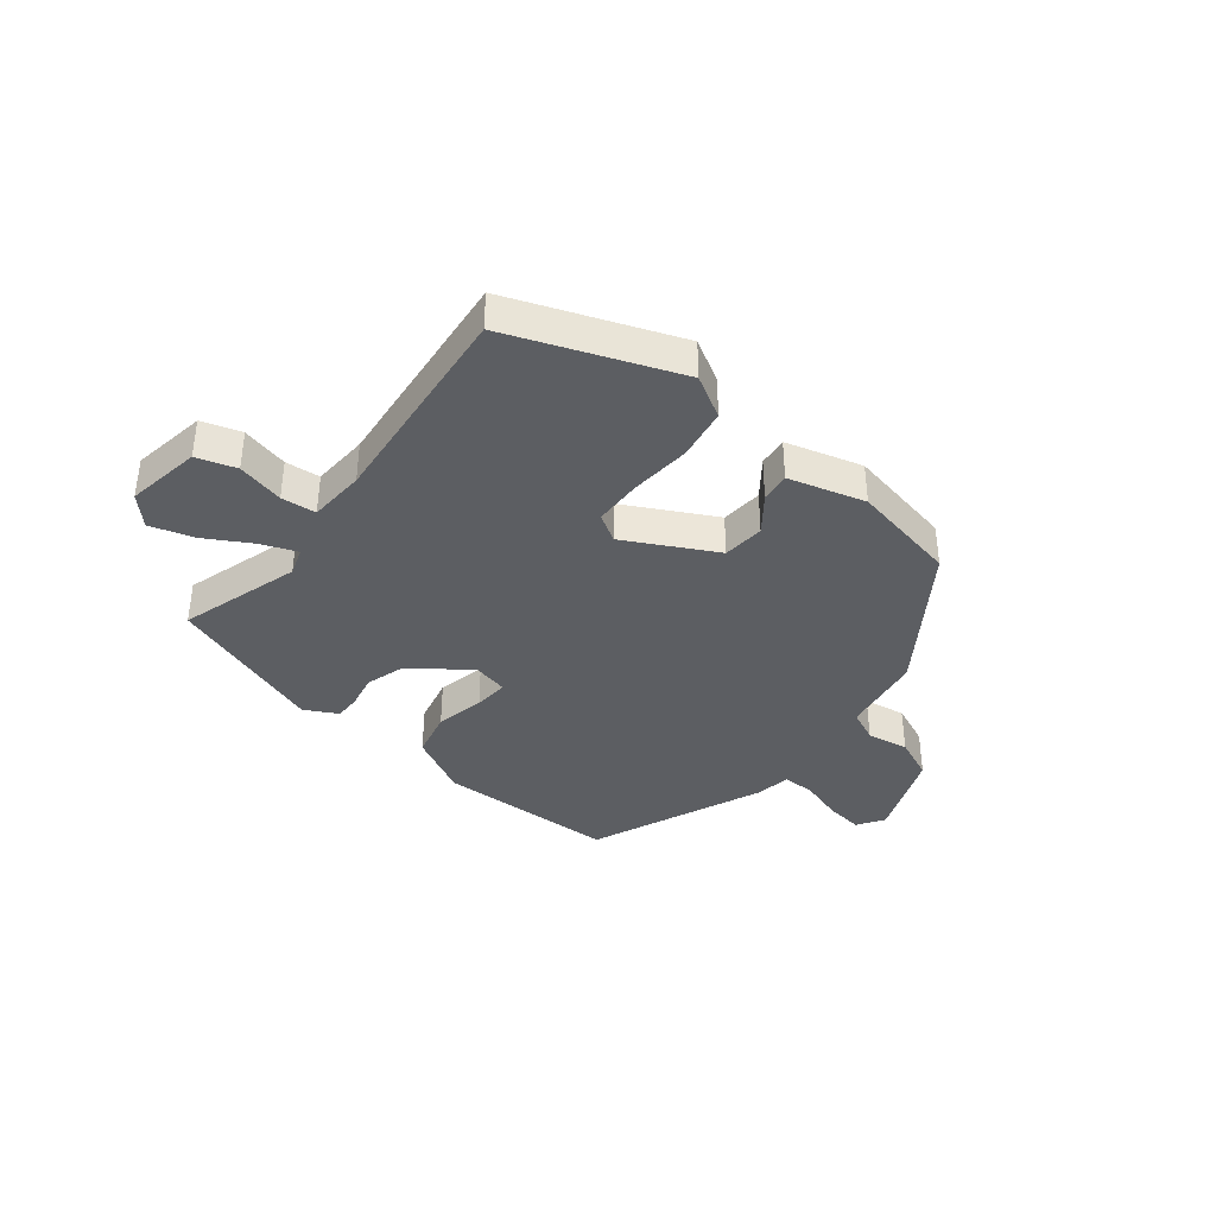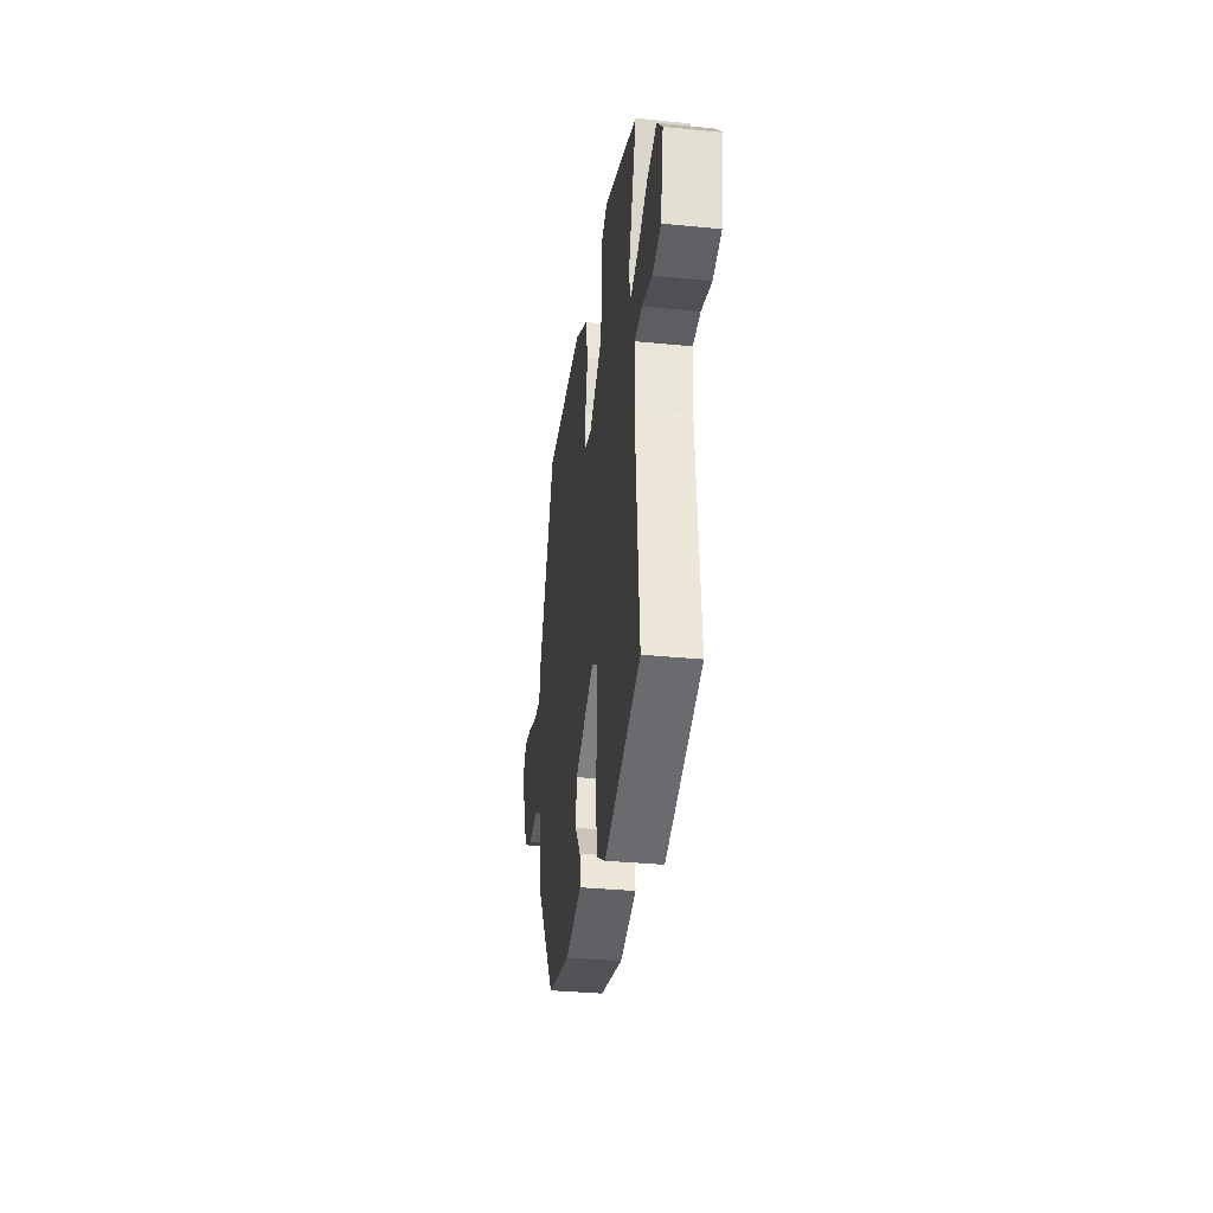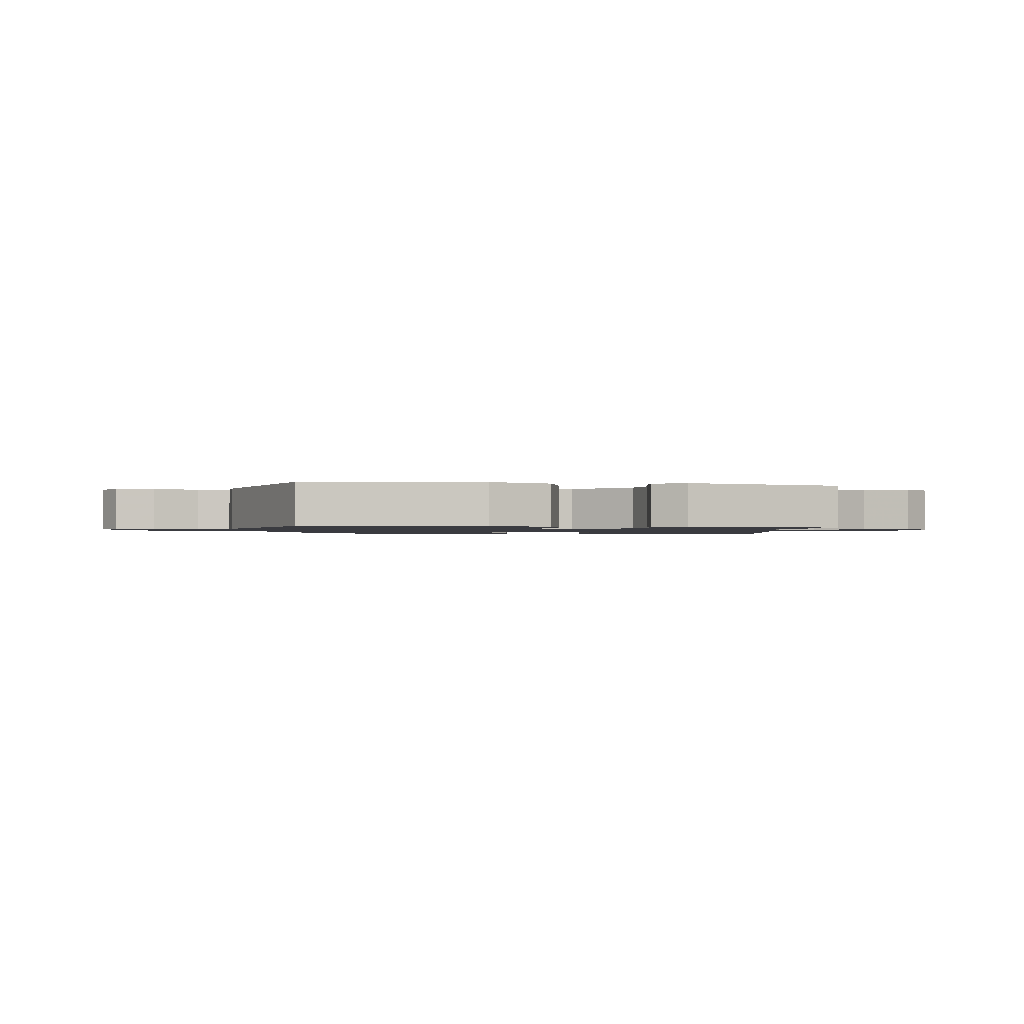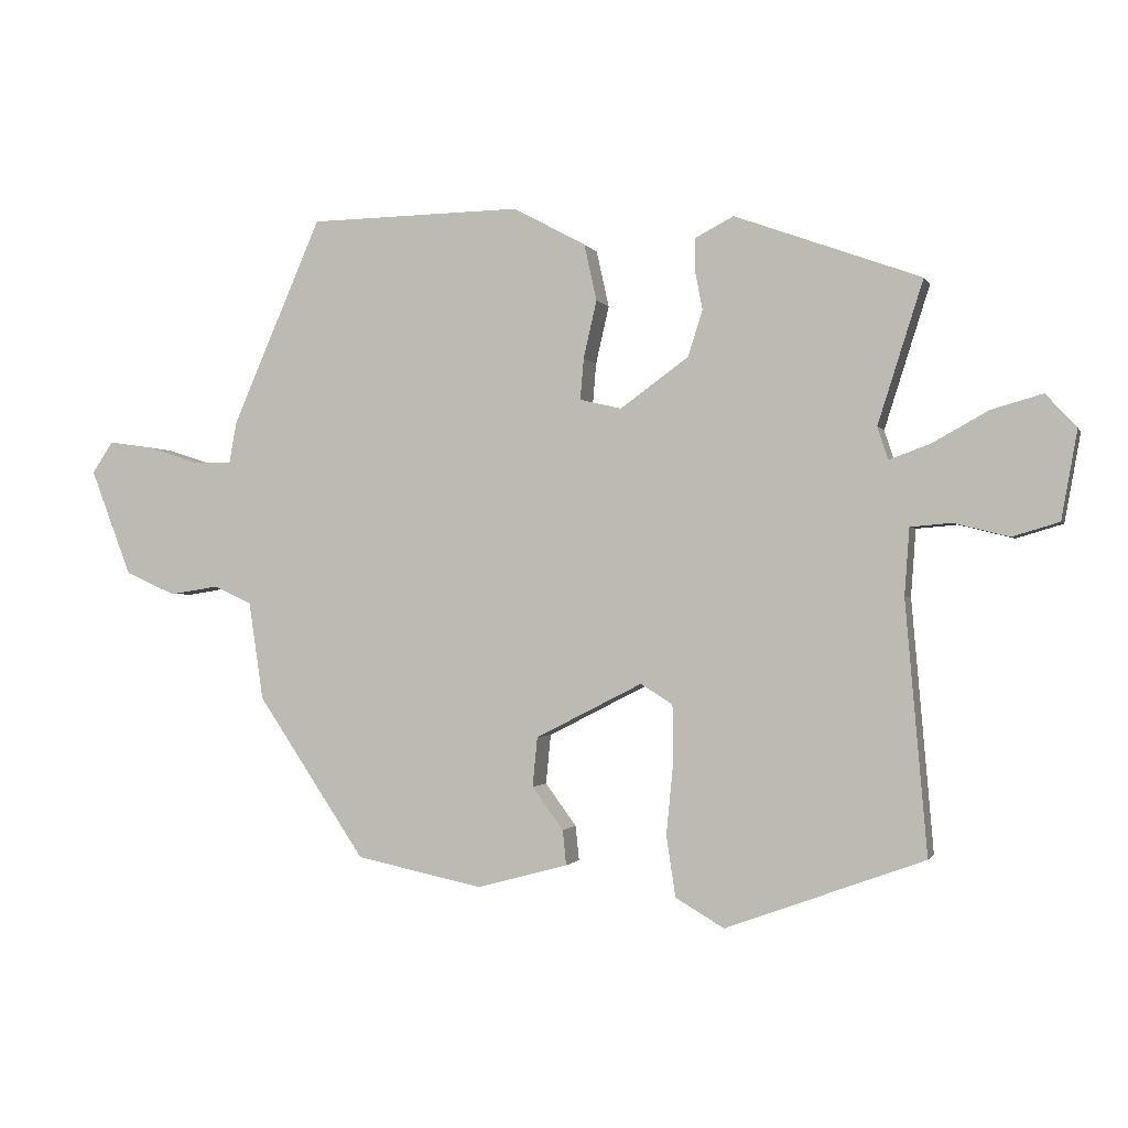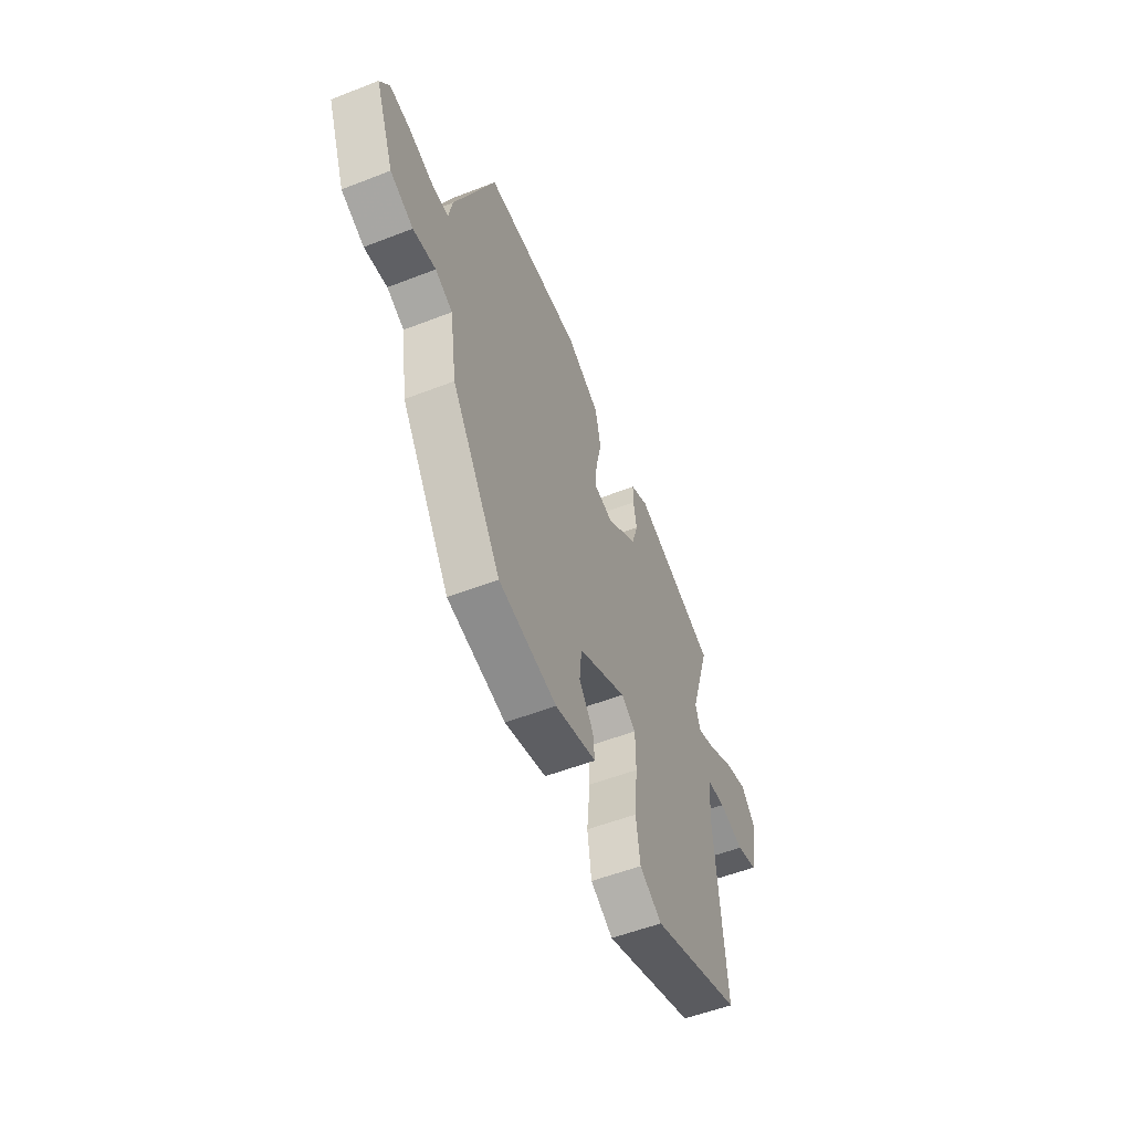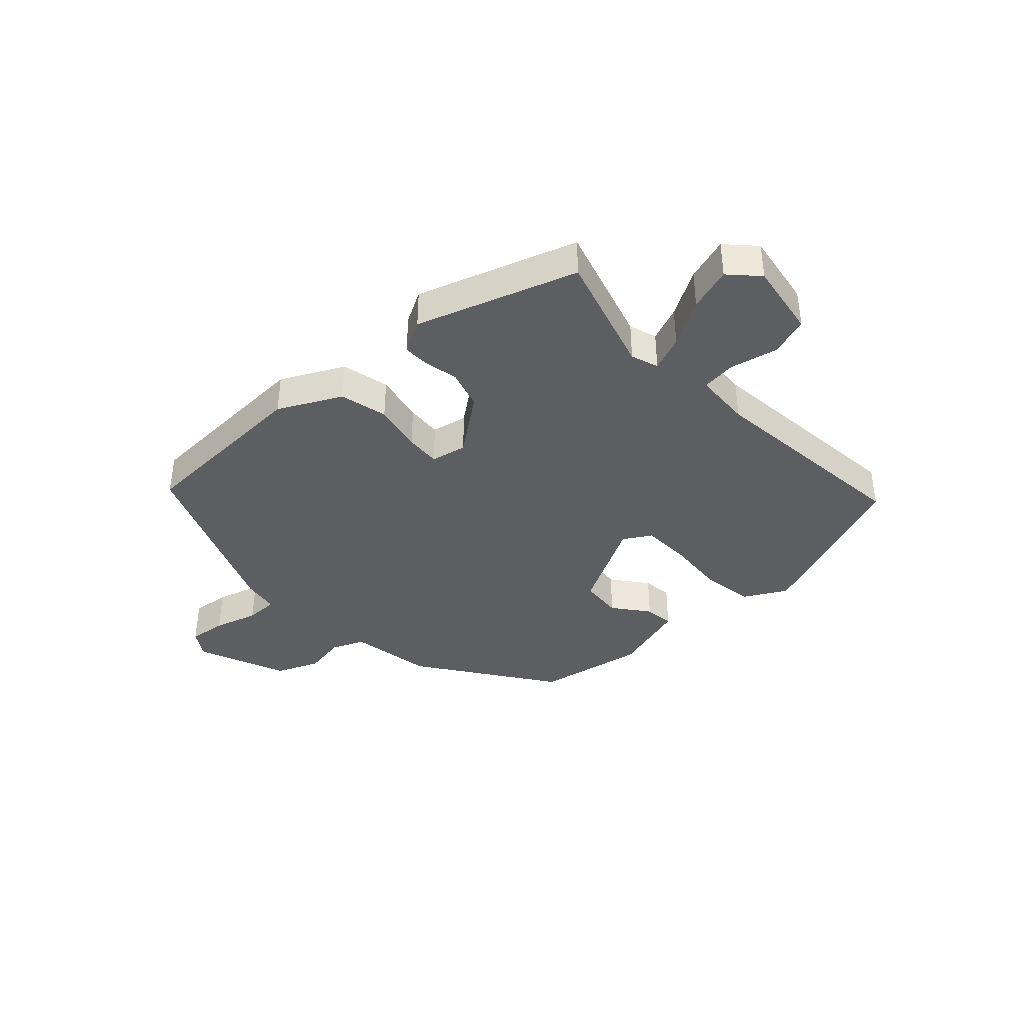
<metadata>
{"format":"obj","ext":"obj","renderer":"f3d","projection":"perspective","resolution":1024,"background":"white","views":[{"elev":-38.0,"azim":142.1,"up":"+Y"},{"elev":-33.3,"azim":82.2,"up":"+Z"},{"elev":-1.4,"azim":-3.0,"up":"+Y"},{"elev":-1.2,"azim":15.6,"up":"+Z"},{"elev":-54.0,"azim":-67.5,"up":"+Z"},{"elev":-39.0,"azim":44.1,"up":"+Y"}]}
</metadata>
<code>
v -0.379 0.07 0.511
v -0.073 0.07 0.516
v 0.031 0.07 0.46
v 0.049 0.07 0.379
v 0.03 0.07 0.296
v 0.025 0.07 0.237
v 0.085 0.07 0.223
v 0.183 0.07 0.294
v 0.204 0.07 0.36
v 0.193 0.07 0.417
v 0.193 0.07 0.462
v 0.249 0.07 0.491
v 0.516 0.07 0.394
v 0.451 0.07 0.19
v 0.466 0.07 0.143
v 0.526 0.07 0.165
v 0.605 0.07 0.209
v 0.679 0.07 0.23
v 0.723 0.07 0.182
v 0.7 0.07 0.055
v 0.633 0.07 0.035
v 0.554 0.07 0.055
v 0.495 0.07 0.05
v 0.488 0.07 -0.046
v 0.519 0.07 -0.407
v 0.234 0.07 -0.511
v 0.164 0.07 -0.47
v 0.151 0.07 -0.382
v 0.161 0.07 -0.28
v 0.16 0.07 -0.198
v 0.114 0.07 -0.169
v -0.039 0.07 -0.247
v -0.046 0.07 -0.318
v -0.001 0.07 -0.379
v 0.004 0.07 -0.429
v -0.126 0.07 -0.464
v -0.309 0.07 -0.426
v -0.464 0.07 -0.195
v -0.485 0.07 -0.054
v -0.539 0.07 -0.029
v -0.61 0.07 -0.04
v -0.682 0.07 -0.008
v -0.741 0.07 0.145
v -0.711 0.07 0.19
v -0.647 0.07 0.181
v -0.573 0.07 0.157
v -0.518 0.07 0.156
v -0.507 0.07 0.216
v -0.379 0 0.511
v -0.073 0 0.516
v 0.031 0 0.46
v 0.049 0 0.379
v 0.03 0 0.296
v 0.025 0 0.237
v 0.085 0 0.223
v 0.183 0 0.294
v 0.204 0 0.36
v 0.193 0 0.417
v 0.193 0 0.462
v 0.249 0 0.491
v 0.516 0 0.394
v 0.451 0 0.19
v 0.466 0 0.143
v 0.526 0 0.165
v 0.605 0 0.209
v 0.679 0 0.23
v 0.723 0 0.182
v 0.7 0 0.055
v 0.633 0 0.035
v 0.554 0 0.055
v 0.495 0 0.05
v 0.488 0 -0.046
v 0.519 0 -0.407
v 0.234 0 -0.511
v 0.164 0 -0.47
v 0.151 0 -0.382
v 0.161 0 -0.28
v 0.16 0 -0.198
v 0.114 0 -0.169
v -0.039 0 -0.247
v -0.046 0 -0.318
v -0.001 0 -0.379
v 0.004 0 -0.429
v -0.126 0 -0.464
v -0.309 0 -0.426
v -0.464 0 -0.195
v -0.485 0 -0.054
v -0.539 0 -0.029
v -0.61 0 -0.04
v -0.682 0 -0.008
v -0.741 0 0.145
v -0.711 0 0.19
v -0.647 0 0.181
v -0.573 0 0.157
v -0.518 0 0.156
v -0.507 0 0.216
f 3 4 5
f 2 3 5
f 1 2 5
f 48 1 5
f 47 48 5
f 44 45 46
f 43 44 46
f 42 43 46
f 41 42 46
f 40 41 46
f 39 40 46 47
f 37 38 39
f 36 37 39
f 35 36 39
f 34 35 39
f 33 34 39
f 32 33 39 47
f 31 32 47
f 27 28 29
f 26 27 29
f 25 26 29
f 24 25 29
f 23 24 29 30
f 20 21 22
f 19 20 22
f 18 19 22
f 17 18 22
f 16 17 22
f 15 16 22 23
f 23 30 31
f 15 23 31
f 14 15 31
f 12 13 14
f 11 12 14
f 10 11 14
f 9 10 14
f 47 5 6
f 47 6 7
f 31 47 7
f 8 9 14 31
f 7 8 31
f 53 52 51
f 53 51 50
f 53 50 49
f 53 49 96
f 53 96 95
f 94 93 92
f 94 92 91
f 94 91 90
f 94 90 89
f 94 89 88
f 95 94 88 87
f 87 86 85
f 87 85 84
f 87 84 83
f 87 83 82
f 87 82 81
f 95 87 81 80
f 95 80 79
f 77 76 75
f 77 75 74
f 77 74 73
f 77 73 72
f 78 77 72 71
f 70 69 68
f 70 68 67
f 70 67 66
f 70 66 65
f 70 65 64
f 71 70 64 63
f 79 78 71
f 79 71 63
f 79 63 62
f 62 61 60
f 62 60 59
f 62 59 58
f 62 58 57
f 54 53 95
f 55 54 95
f 55 95 79
f 79 62 57 56
f 79 56 55
f 1 49 50 2
f 2 50 51 3
f 3 51 52 4
f 4 52 53 5
f 5 53 54 6
f 6 54 55 7
f 7 55 56 8
f 8 56 57 9
f 9 57 58 10
f 10 58 59 11
f 11 59 60 12
f 12 60 61 13
f 13 61 62 14
f 14 62 63 15
f 15 63 64 16
f 16 64 65 17
f 17 65 66 18
f 18 66 67 19
f 19 67 68 20
f 20 68 69 21
f 21 69 70 22
f 22 70 71 23
f 23 71 72 24
f 24 72 73 25
f 25 73 74 26
f 26 74 75 27
f 27 75 76 28
f 28 76 77 29
f 29 77 78 30
f 30 78 79 31
f 31 79 80 32
f 32 80 81 33
f 33 81 82 34
f 34 82 83 35
f 35 83 84 36
f 36 84 85 37
f 37 85 86 38
f 38 86 87 39
f 39 87 88 40
f 40 88 89 41
f 41 89 90 42
f 42 90 91 43
f 43 91 92 44
f 44 92 93 45
f 45 93 94 46
f 46 94 95 47
f 47 95 96 48
f 48 96 49 1

</code>
